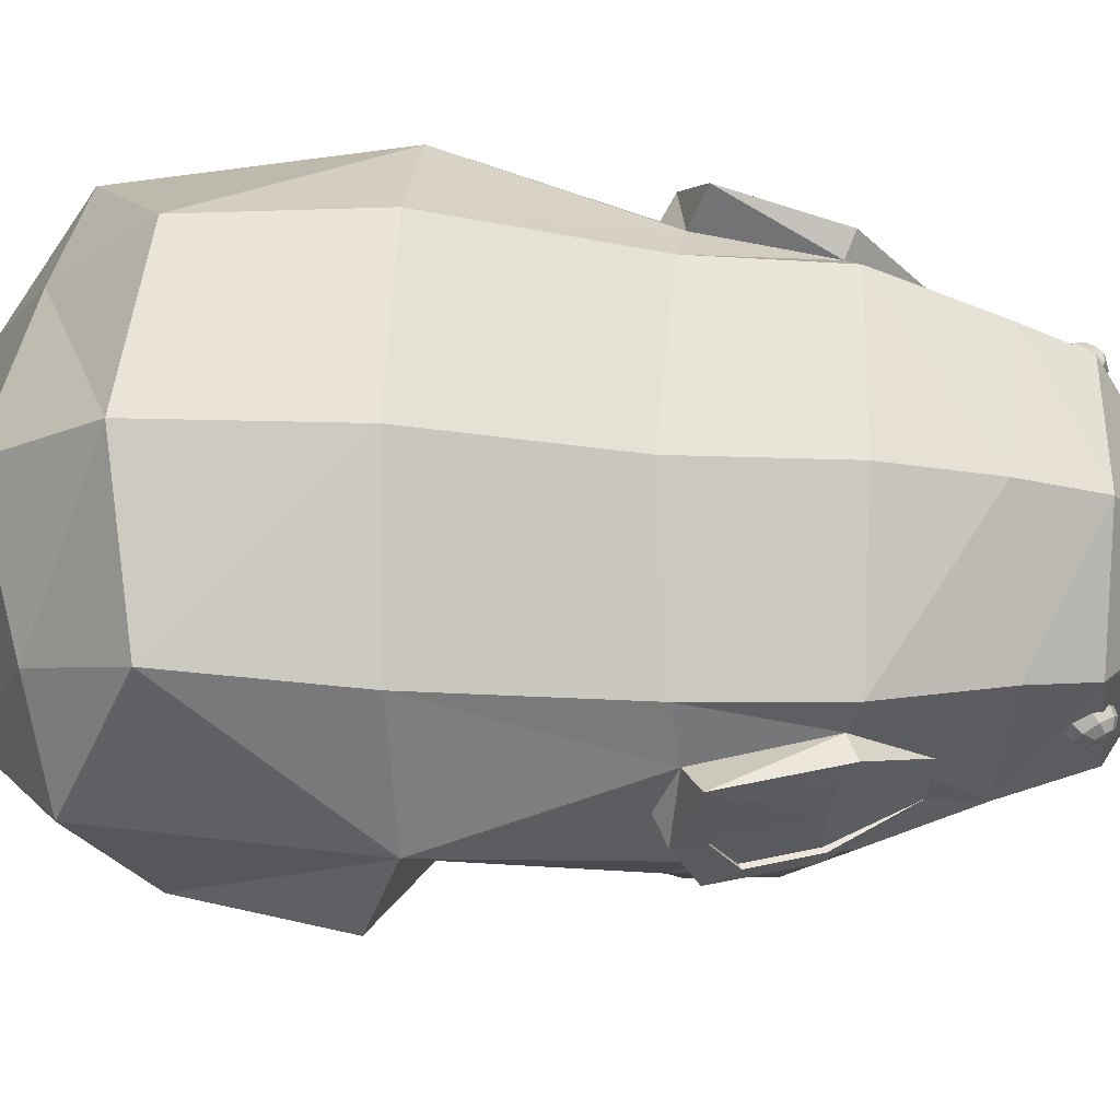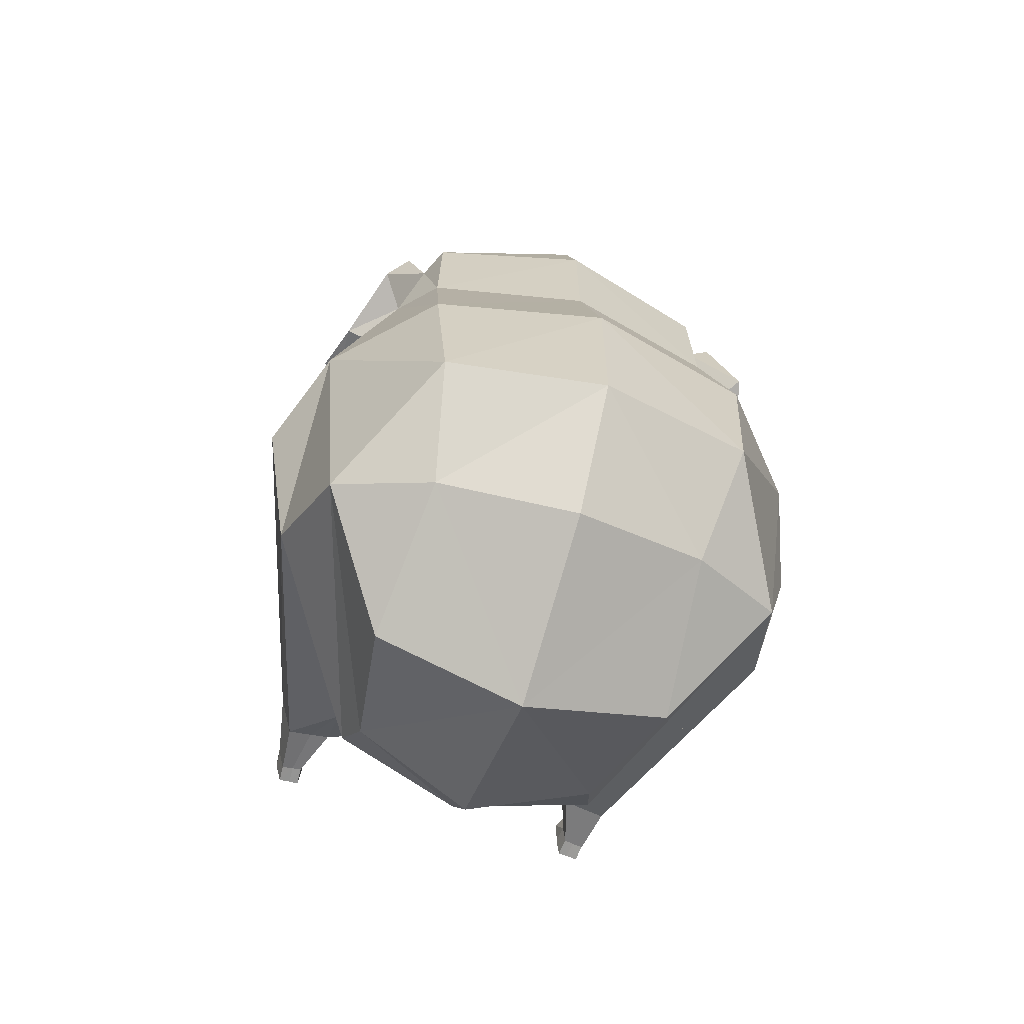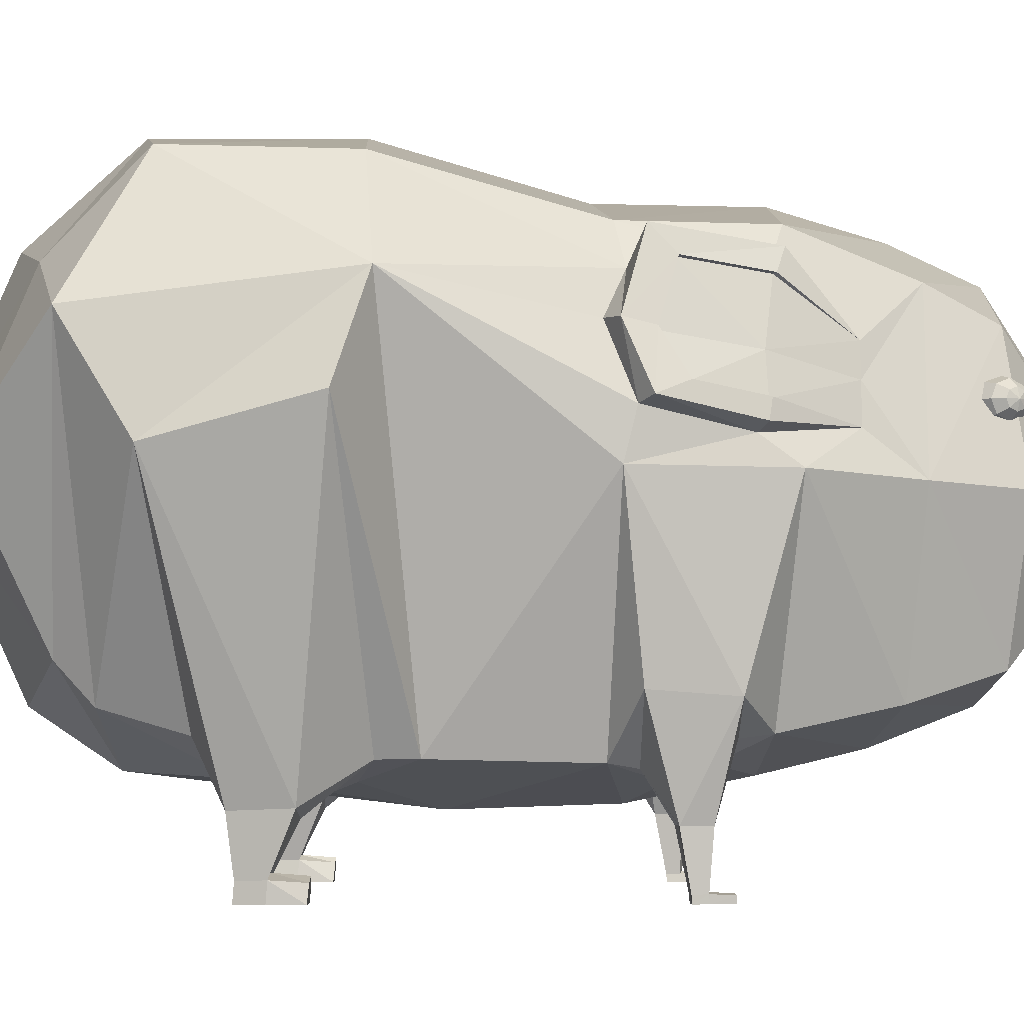
<metadata>
{"format":"obj","ext":"obj","renderer":"f3d","projection":"perspective","resolution":1024,"background":"white","views":[{"elev":73.5,"azim":-88.8,"up":"+Y"},{"elev":-63.1,"azim":161.9,"up":"+Z"},{"elev":-4.1,"azim":-90.1,"up":"+Y"}]}
</metadata>
<code>
o HAM_01_HAM_01_MESH
v -0.5457 0.7901 -1.473
v -0.5972 2.111 -1.524
v -0.7372 2.098 0.8944
v -0.6487 0.5476 0.9056
v -0.8408 2.054 0.416
v -0.6989 0.4656 -0.2504
v -0.7459 1.831 1.183
v -0.4769 0.7574 1.697
v -0.6547 1.465 -1.784
v -0.9395 1.509 0.8303
v -1.027 1.593 0.4454
v -0.8058 1.538 1.181
v -0.2424 1.335 2.005
v -0.1795 1.101 1.998
v -0.1909 1.478 2.016
v -0.8875 0.6671 0.7879
v -0.646 1.348 1.758
v -0.6748 2.225 0.9381
v -0.7313 2.465 -0.435
v -1.279 1.615 -0.5204
v -0.5198 1.908 1.683
v -0.8299 2.128 0.9324
v -1.012 1.54 0.8628
v -0.9482 2.082 0.5807
v -1.062 1.667 0.6152
v -0.7711 1.369 1.401
v -0.5611 0.6437 1.345
v -0.5706 2.047 1.414
v -0.6503 1.651 1.675
v -0.6424 1.651 1.626
v -0.6142 1.651 1.588
v -0.5731 1.651 1.571
v -0.5302 1.651 1.58
v -0.6433 1.681 1.687
v -0.6303 1.703 1.646
v -0.6001 1.711 1.611
v -0.5609 1.703 1.591
v -0.5231 1.681 1.592
v -0.6264 1.693 1.715
v -0.601 1.724 1.695
v -0.5663 1.735 1.667
v -0.5316 1.724 1.64
v -0.5062 1.693 1.62
v -0.6357 1.651 1.722
v -0.6095 1.681 1.743
v -0.5717 1.703 1.744
v -0.5325 1.711 1.724
v -0.5023 1.703 1.689
v -0.4893 1.681 1.648
v -0.4969 1.651 1.612
v -0.6025 1.651 1.755
v -0.5596 1.651 1.764
v -0.5185 1.651 1.747
v -0.4902 1.651 1.709
v -0.4823 1.651 1.66
v -0.6095 1.621 1.743
v -0.5717 1.599 1.744
v -0.5325 1.591 1.724
v -0.5023 1.599 1.689
v -0.4893 1.621 1.648
v -0.6264 1.609 1.715
v -0.601 1.578 1.695
v -0.5663 1.567 1.667
v -0.5316 1.578 1.64
v -0.5062 1.609 1.62
v -0.6433 1.621 1.687
v -0.6303 1.599 1.646
v -0.6001 1.591 1.611
v -0.5609 1.599 1.591
v -0.5231 1.621 1.592
v -0.8746 2.036 0.9007
v -0.9432 2.19 0.4796
v -1.105 1.616 0.4957
v -0.9953 1.619 0.8749
v -0.8563 2.033 0.8894
v -0.9771 1.614 0.864
v -0.93 2.078 0.5695
v -1.044 1.662 0.6043
v -0.6841 2.491 -1.14
v -0.5961 0.6331 -1.325
v -1.131 1.461 -1.141
v -0.6743 0.4519 0.3553
v -0.8999 0.6905 0.4679
v -0.6907 2.236 0.3806
v -1.025 1.844 0.51
v -0.9391 1.877 0.3375
v -0.9363 1.776 0.8566
v -0.7733 1.697 1.182
v -1.045 1.871 0.3901
v -1.009 1.831 0.4991
v -0.6985 0.5319 0.7818
v -0.9388 1.396 0.9829
v -0.5948 0.4458 0.7046
v -1.027 1.401 0.3975
v -0.6695 0.4335 0.4629
v -0.5927 0.3879 0.5531
v -0.7077 0.2517 0.5854
v -0.7133 0.2517 0.6891
v -0.6704 0.2517 0.6765
v -0.6655 0.2517 0.5754
v -0.7736 0.2517 0.6982
v -0.7906 0.2517 0.584
v -0.6804 0.464 -0.4036
v -1.123 2.026 -0.3942
v -0.425 0.3864 -0.4701
v -1.009 1.913 -1.42
v -0.6096 0.5403 -1.007
v -0.4261 0.3979 -0.872
v -0.6954 0.3037 -0.8609
v -0.6778 0.2728 -0.6416
v -0.5905 0.3166 -0.641
v -0.6117 0.3139 -0.8561
v -0.8578 0.3105 -0.645
v -0.7979 0.3006 -0.8767
v -0.7241 0.01365 0.6241
v -0.7272 0.03818 0.6761
v -0.7077 0.02828 0.6697
v -0.7052 0.02806 0.619
v -0.7611 0.03281 0.6806
v -0.7691 0.02956 0.6233
v -0.7249 0.07585 -0.8414
v -0.7166 0.0996 -0.7377
v -0.6753 0.08193 -0.7374
v -0.6854 0.08067 -0.8391
v -0.8017 0.07905 -0.7393
v -0.7734 0.07435 -0.8488
v -0.7212 -0.000289 0.626
v -0.7243 -0.000289 0.6779
v -0.7048 -0.000289 0.6716
v -0.7023 -0.000289 0.6209
v -0.7582 -0.000289 0.6825
v -0.7662 -0.000289 0.6252
v -0.7262 0.03372 0.7642
v -0.7067 0.02382 0.7579
v -0.76 0.02835 0.7688
v -0.7233 -0.000289 0.7661
v -0.7037 -0.000289 0.7598
v -0.7571 -0.000289 0.7707
v -0.7188 6.4e-05 -0.8478
v -0.7105 6.4e-05 -0.7441
v -0.6692 6.4e-05 -0.7438
v -0.6793 6.4e-05 -0.8455
v -0.7956 6.4e-05 -0.7457
v -0.7673 6.4e-05 -0.8552
v -0.7166 0.08961 -0.605
v -0.6958 0.07147 -0.605
v -0.7812 0.06953 -0.6063
v -0.7105 6.4e-05 -0.6114
v -0.6692 6.4e-05 -0.6111
v -0.7956 6.4e-05 -0.613
v 0.5457 0.7901 -1.473
v 0.5972 2.111 -1.524
v 0 0.6414 -1.638
v 0 2.236 -1.68
v 0.7372 2.098 0.8944
v 0.6487 0.5476 0.9056
v 0 2.398 0.9422
v 0 0.4027 0.8939
v 0.8408 2.054 0.416
v 0 0.2845 -0.1872
v 0.6989 0.4656 -0.2504
v 0 2.643 -0.4607
v 0.7459 1.831 1.183
v 0 0.6434 1.656
v 0.4769 0.7574 1.697
v 0 2.113 1.694
v 0.6547 1.465 -1.784
v 0 1.462 -2.012
v 0.9395 1.509 0.8303
v 1.027 1.593 0.4454
v 0.8058 1.538 1.181
v 0 1.324 2.105
v 0 1.051 1.977
v 0 1.527 2.05
v 0.2424 1.335 2.005
v 0.1795 1.101 1.998
v 0.1909 1.478 2.016
v 0.8875 0.6671 0.7879
v 0.646 1.348 1.758
v 0.6748 2.225 0.9381
v 0.7313 2.465 -0.435
v 1.279 1.615 -0.5204
v 0.5198 1.908 1.683
v 0.8299 2.128 0.9324
v 1.012 1.54 0.8628
v 0.9482 2.082 0.5807
v 1.062 1.667 0.6152
v 0.7711 1.369 1.401
v 0.5611 0.6437 1.345
v 0.5706 2.047 1.414
v 0 0.4954 1.279
v 0 2.268 1.365
v 0.6503 1.651 1.675
v 0.6424 1.651 1.626
v 0.6142 1.651 1.588
v 0.5731 1.651 1.571
v 0.5302 1.651 1.58
v 0.6433 1.681 1.687
v 0.6303 1.703 1.646
v 0.6001 1.711 1.611
v 0.5609 1.703 1.591
v 0.5231 1.681 1.592
v 0.6264 1.693 1.715
v 0.601 1.724 1.695
v 0.5663 1.735 1.667
v 0.5316 1.724 1.64
v 0.5062 1.693 1.62
v 0.6357 1.651 1.722
v 0.6095 1.681 1.743
v 0.5717 1.703 1.744
v 0.5325 1.711 1.724
v 0.5023 1.703 1.689
v 0.4893 1.681 1.648
v 0.4969 1.651 1.612
v 0.6025 1.651 1.755
v 0.5596 1.651 1.764
v 0.5185 1.651 1.747
v 0.4902 1.651 1.709
v 0.4823 1.651 1.66
v 0.6095 1.621 1.743
v 0.5717 1.599 1.744
v 0.5325 1.591 1.724
v 0.5023 1.599 1.689
v 0.4893 1.621 1.648
v 0.6264 1.609 1.715
v 0.601 1.578 1.695
v 0.5663 1.567 1.667
v 0.5316 1.578 1.64
v 0.5062 1.609 1.62
v 0.6433 1.621 1.687
v 0.6303 1.599 1.646
v 0.6001 1.591 1.611
v 0.5609 1.599 1.591
v 0.5231 1.621 1.592
v 0.8746 2.036 0.9007
v 0.9432 2.19 0.4796
v 1.105 1.616 0.4957
v 0.9953 1.619 0.8749
v 0.8563 2.033 0.8894
v 0.9771 1.614 0.864
v 0.93 2.078 0.5695
v 1.044 1.662 0.6043
v 0.6841 2.491 -1.14
v 0 0.4179 -1.306
v 0.5961 0.6331 -1.325
v 0 2.642 -1.237
v 1.131 1.461 -1.141
v 0.6743 0.4519 0.3553
v 0 0.3054 0.4327
v 0.8999 0.6905 0.4679
v 0.6907 2.236 0.3806
v 0 2.41 0.3227
v 1.025 1.844 0.51
v 0.9391 1.877 0.3375
v 0.9363 1.776 0.8566
v 0.7733 1.697 1.182
v 1.045 1.871 0.3901
v 1.009 1.831 0.4991
v 0.6985 0.5319 0.7818
v 0.9388 1.396 0.9829
v 0.5948 0.4458 0.7046
v 1.027 1.401 0.3975
v 0.6695 0.4335 0.4629
v 0.5927 0.3879 0.5531
v 0.7077 0.2517 0.5854
v 0.7133 0.2517 0.6891
v 0.6704 0.2517 0.6765
v 0.6655 0.2517 0.5754
v 0.7736 0.2517 0.6982
v 0.7906 0.2517 0.584
v 0.6804 0.464 -0.4036
v 1.123 2.026 -0.3942
v 0.425 0.3864 -0.4701
v 1.009 1.913 -1.42
v 0.6096 0.5403 -1.007
v 0.4261 0.3979 -0.872
v 0.6954 0.3037 -0.8609
v 0.6778 0.2728 -0.6416
v 0.5905 0.3166 -0.641
v 0.6117 0.3139 -0.8561
v 0.8578 0.3105 -0.645
v 0.7979 0.3006 -0.8767
v 0.7241 0.01365 0.6241
v 0.7272 0.03818 0.6761
v 0.7077 0.02828 0.6697
v 0.7052 0.02806 0.619
v 0.7611 0.03281 0.6806
v 0.7691 0.02956 0.6233
v 0.7249 0.07585 -0.8414
v 0.7166 0.0996 -0.7377
v 0.6753 0.08193 -0.7374
v 0.6854 0.08067 -0.8391
v 0.8017 0.07905 -0.7393
v 0.7734 0.07435 -0.8488
v 0.7212 -0.000289 0.626
v 0.7243 -0.000289 0.6779
v 0.7048 -0.000289 0.6716
v 0.7023 -0.000289 0.6209
v 0.7582 -0.000289 0.6825
v 0.7662 -0.000289 0.6252
v 0.7262 0.03372 0.7642
v 0.7067 0.02382 0.7579
v 0.76 0.02835 0.7688
v 0.7233 -0.000289 0.7661
v 0.7037 -0.000289 0.7598
v 0.7571 -0.000289 0.7707
v 0.7188 6.4e-05 -0.8478
v 0.7105 6.4e-05 -0.7441
v 0.6692 6.4e-05 -0.7438
v 0.6793 6.4e-05 -0.8455
v 0.7956 6.4e-05 -0.7457
v 0.7673 6.4e-05 -0.8552
v 0.7166 0.08961 -0.605
v 0.6958 0.07147 -0.605
v 0.7812 0.06953 -0.6063
v 0.7105 6.4e-05 -0.6114
v 0.6692 6.4e-05 -0.6111
v 0.7956 6.4e-05 -0.613
g HAM_01_HAM_01_MESH_HAM_BASE_01
f 106 9 1
f 168 153 1
f 1 153 244
f 246 154 2
f 4 158 191
f 11 73 89
f 157 252 84
f 82 6 160
f 94 104 6
f 2 154 168
f 2 9 106
f 17 13 15
f 14 13 17
f 15 174 166
f 164 173 14
f 3 18 84
f 5 19 104
f 26 27 8
f 25 74 76
f 10 23 73
f 3 5 72
f 88 26 28
f 12 10 92
f 27 191 164
f 92 4 27
f 26 17 21
f 192 157 18
f 12 74 23
f 166 192 28
f 119 135 133
f 24 71 22
f 85 89 73
f 25 73 23
f 10 12 23
f 7 3 22
f 7 28 18
f 71 7 22
f 24 77 75
f 85 90 77
f 74 12 76
f 7 71 75
f 79 106 104
f 162 246 79
f 107 108 112
f 103 20 113
f 91 16 101
f 96 93 99
f 19 5 84
f 252 162 19
f 10 11 94
f 94 11 104
f 5 86 89
f 24 72 89
f 85 25 78
f 93 158 4
f 16 91 4
f 16 92 94
f 93 96 249
f 83 94 82
f 96 95 82
f 101 119 116
f 97 115 120
f 95 97 102
f 16 83 102
f 93 91 98
f 95 96 100
f 105 160 6
f 20 103 6
f 81 20 104
f 108 244 160
f 108 107 80
f 81 106 80
f 113 125 122
f 109 112 124
f 81 114 113
f 103 110 111
f 107 109 114
f 108 105 111
f 26 12 92
f 115 127 132
f 99 117 118
f 97 100 118
f 101 102 120
f 99 98 116
f 141 149 148
f 126 144 143
f 112 111 123
f 114 109 121
f 114 126 125
f 110 122 123
f 132 127 128
f 127 130 129
f 117 129 130
f 115 118 130
f 119 120 132
f 131 128 136
f 133 135 138
f 134 133 136
f 129 117 134
f 131 138 135
f 128 129 137
f 116 133 134
f 140 139 142
f 144 139 140
f 124 142 139
f 122 145 146
f 124 123 141
f 121 139 144
f 146 145 148
f 147 150 148
f 122 125 147
f 123 146 149
f 125 143 150
f 140 148 150
f 274 245 151
f 151 153 168
f 244 153 151
f 246 243 152
f 191 158 156
f 257 237 170
f 157 180 251
f 248 249 160
f 262 248 161
f 152 167 168
f 274 167 152
f 179 183 177
f 179 175 176
f 166 174 177
f 164 165 176
f 251 180 155
f 272 159 254
f 165 189 188
f 187 242 240
f 237 185 169
f 155 184 236
f 188 171 256
f 171 260 169
f 164 191 189
f 189 156 260
f 183 179 188
f 192 190 180
f 171 185 238
f 166 183 190
f 301 303 287
f 186 236 184
f 237 257 253
f 185 237 187
f 169 185 171
f 163 184 155
f 180 190 163
f 235 184 163
f 239 241 186
f 241 258 253
f 238 240 171
f 163 239 235
f 272 274 243
f 162 181 243
f 275 277 280
f 271 278 281
f 259 266 269
f 264 268 267
f 181 251 159
f 252 251 181
f 262 170 169
f 262 272 170
f 159 236 257
f 257 236 186
f 253 258 242
f 156 158 261
f 178 260 156
f 262 260 178
f 261 158 249
f 248 262 250
f 264 249 248
f 284 287 269
f 288 283 265
f 270 265 263
f 178 269 270
f 261 267 266
f 263 265 268
f 161 160 273
f 182 272 161
f 247 274 272
f 160 244 276
f 276 244 245
f 245 274 247
f 290 293 281
f 277 289 292
f 281 282 247
f 279 278 271
f 282 277 275
f 276 280 279
f 188 260 171
f 300 295 283
f 286 285 267
f 265 283 286
f 269 287 288
f 267 285 284
f 316 317 309
f 311 312 294
f 280 292 291
f 282 294 289
f 293 294 282
f 291 290 278
f 296 295 300
f 297 298 295
f 298 297 285
f 283 295 298
f 287 299 300
f 299 306 304
f 301 304 306
f 302 305 304
f 297 305 302
f 303 306 299
f 296 304 305
f 302 301 284
f 308 309 310
f 308 307 312
f 307 310 292
f 314 313 290
f 292 310 309
f 312 307 289
f 314 317 316
f 316 318 315
f 290 313 315
f 317 314 291
f 293 315 318
f 318 316 308
f 80 106 1
f 9 168 1
f 80 1 244
f 79 246 2
f 27 4 191
f 86 11 89
f 18 157 84
f 249 82 160
f 82 94 6
f 9 2 168
f 79 2 106
f 21 17 15
f 8 14 17
f 21 15 166
f 8 164 14
f 5 3 84
f 104 11 86
f 86 5 104
f 17 26 8
f 78 25 76
f 11 10 73
f 22 3 72
f 28 7 88
f 88 12 26
f 8 27 164
f 26 92 27
f 28 26 21
f 28 192 18
f 21 166 28
f 116 119 133
f 72 24 22
f 25 85 73
f 74 25 23
f 3 7 18
f 71 24 75
f 24 85 77
f 19 79 104
f 19 162 79
f 109 107 112
f 110 103 113
f 98 91 101
f 100 96 99
f 84 252 19
f 92 10 94
f 72 5 89
f 85 24 89
f 90 85 78
f 91 93 4
f 92 16 4
f 83 16 94
f 158 93 249
f 95 83 82
f 249 96 82
f 98 101 116
f 102 97 120
f 83 95 102
f 101 16 102
f 99 93 98
f 97 95 100
f 103 105 6
f 104 20 6
f 106 81 104
f 105 108 160
f 244 108 80
f 107 81 80
f 110 113 122
f 121 109 124
f 20 81 113
f 105 103 111
f 81 107 114
f 112 108 111
f 120 115 132
f 100 99 118
f 115 97 118
f 119 101 120
f 117 99 116
f 140 141 148
f 125 126 143
f 124 112 123
f 126 114 121
f 113 114 125
f 111 110 123
f 131 132 128
f 128 127 129
f 118 117 130
f 127 115 130
f 131 119 132
f 138 131 136
f 136 133 138
f 137 134 136
f 137 129 134
f 119 131 135
f 136 128 137
f 117 116 134
f 141 140 142
f 143 144 140
f 121 124 139
f 123 122 146
f 142 124 141
f 126 121 144
f 149 146 148
f 145 147 148
f 145 122 147
f 141 123 149
f 147 125 150
f 143 140 150
f 167 274 151
f 167 151 168
f 245 244 151
f 154 246 152
f 189 191 156
f 254 257 170
f 252 157 251
f 161 248 160
f 272 262 161
f 154 152 168
f 243 274 152
f 175 179 177
f 165 179 176
f 183 166 177
f 173 164 176
f 159 251 155
f 254 170 272
f 272 181 159
f 179 165 188
f 238 187 240
f 170 237 169
f 159 155 236
f 256 163 190
f 190 188 256
f 165 164 189
f 188 189 260
f 190 183 188
f 157 192 180
f 192 166 190
f 284 301 287
f 235 186 184
f 187 237 253
f 238 185 187
f 155 180 163
f 235 239 186
f 186 241 253
f 181 272 243
f 246 162 243
f 276 275 280
f 182 271 281
f 178 259 269
f 261 264 267
f 162 252 181
f 260 262 169
f 254 159 257
f 253 257 186
f 187 253 242
f 259 156 261
f 259 178 156
f 250 262 178
f 264 261 249
f 263 248 250
f 263 264 248
f 266 284 269
f 270 288 265
f 250 270 263
f 250 178 270
f 259 261 266
f 264 263 268
f 271 161 273
f 271 182 161
f 182 247 272
f 273 160 276
f 275 276 245
f 275 245 247
f 278 290 281
f 280 277 292
f 182 281 247
f 273 279 271
f 247 282 275
f 273 276 279
f 288 300 283
f 268 286 267
f 268 265 286
f 270 269 288
f 266 267 284
f 308 316 309
f 293 311 294
f 279 280 291
f 277 282 289
f 281 293 282
f 279 291 278
f 299 296 300
f 296 297 295
f 286 298 285
f 286 283 298
f 288 287 300
f 296 299 304
f 303 301 306
f 301 302 304
f 285 297 302
f 287 303 299
f 297 296 305
f 285 302 284
f 307 308 310
f 311 308 312
f 289 307 292
f 291 314 290
f 291 292 309
f 294 312 289
f 313 314 316
f 313 316 315
f 293 290 315
f 309 317 291
f 311 293 318
f 311 318 308
g HAM_01_HAM_01_MESH_HAM_Eyes
f 31 36 37
f 29 34 35
f 33 32 37
f 30 35 36
f 34 39 40
f 37 42 43
f 35 40 41
f 36 41 42
f 42 48 49
f 40 46 47
f 41 47 48
f 39 45 46
f 48 54 55
f 46 52 53
f 47 53 54
f 46 45 51
f 55 54 59
f 53 52 57
f 54 53 58
f 51 56 57
f 60 59 64
f 58 57 62
f 59 58 63
f 57 56 61
f 63 62 67
f 64 63 68
f 62 61 66
f 65 64 69
f 50 33 38
f 29 44 34
f 34 44 39
f 50 38 43
f 39 44 45
f 50 43 49
f 45 44 51
f 50 49 55
f 51 44 56
f 50 55 60
f 56 44 61
f 50 60 65
f 61 44 66
f 50 65 70
f 66 44 29
f 50 70 33
f 69 68 31
f 67 66 29
f 69 32 33
f 68 67 30
f 201 200 195
f 199 198 193
f 197 202 201
f 200 199 194
f 204 203 198
f 207 206 201
f 205 204 199
f 206 205 200
f 213 212 206
f 211 210 204
f 212 211 205
f 210 209 203
f 219 218 212
f 217 216 210
f 218 217 211
f 210 216 215
f 219 224 223
f 217 222 221
f 218 223 222
f 221 220 215
f 224 229 228
f 222 227 226
f 223 228 227
f 221 226 225
f 227 232 231
f 228 233 232
f 226 231 230
f 229 234 233
f 214 202 197
f 193 198 208
f 198 203 208
f 214 207 202
f 203 209 208
f 214 213 207
f 209 215 208
f 214 219 213
f 215 220 208
f 214 224 219
f 220 225 208
f 214 229 224
f 225 230 208
f 214 234 229
f 230 193 208
f 214 197 234
f 233 196 195
f 231 194 193
f 197 196 233
f 232 195 194
f 32 31 37
f 30 29 35
f 38 33 37
f 31 30 36
f 35 34 40
f 38 37 43
f 36 35 41
f 37 36 42
f 43 42 49
f 41 40 47
f 42 41 48
f 40 39 46
f 49 48 55
f 47 46 53
f 48 47 54
f 52 46 51
f 60 55 59
f 58 53 57
f 59 54 58
f 52 51 57
f 65 60 64
f 63 58 62
f 64 59 63
f 62 57 61
f 68 63 67
f 69 64 68
f 67 62 66
f 70 65 69
f 32 69 31
f 30 67 29
f 70 69 33
f 31 68 30
f 196 201 195
f 194 199 193
f 196 197 201
f 195 200 194
f 199 204 198
f 202 207 201
f 200 205 199
f 201 206 200
f 207 213 206
f 205 211 204
f 206 212 205
f 204 210 203
f 213 219 212
f 211 217 210
f 212 218 211
f 209 210 215
f 218 219 223
f 216 217 221
f 217 218 222
f 216 221 215
f 223 224 228
f 221 222 226
f 222 223 227
f 220 221 225
f 226 227 231
f 227 228 232
f 225 226 230
f 228 229 233
f 232 233 195
f 230 231 193
f 234 197 233
f 231 232 194
g HAM_01_HAM_01_MESH_HAM_Nose
f 172 174 15
f 88 87 76
f 77 90 87
f 7 75 87
f 87 90 78
f 172 177 174
f 256 171 240
f 255 258 241
f 163 256 255
f 255 240 242
f 12 88 76
f 75 77 87
f 88 7 87
f 76 87 78
f 255 256 240
f 239 255 241
f 239 163 255
f 258 255 242
g HAM_01_HAM_01_MESH_HAM_BASE_02
f 173 172 14
f 13 172 15
f 172 13 14
f 173 176 172
f 175 177 172
f 172 176 175

</code>
